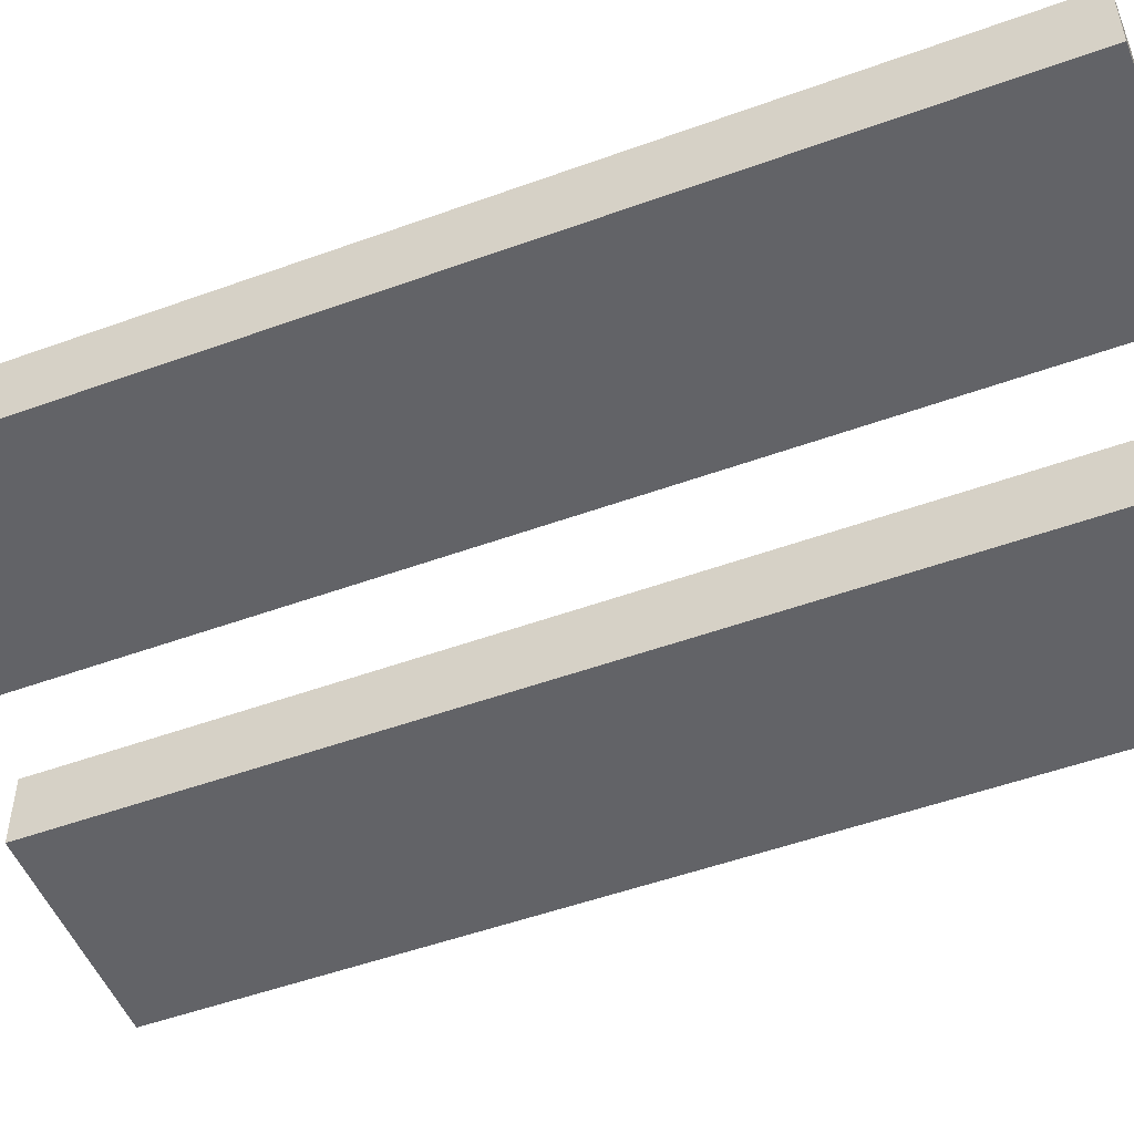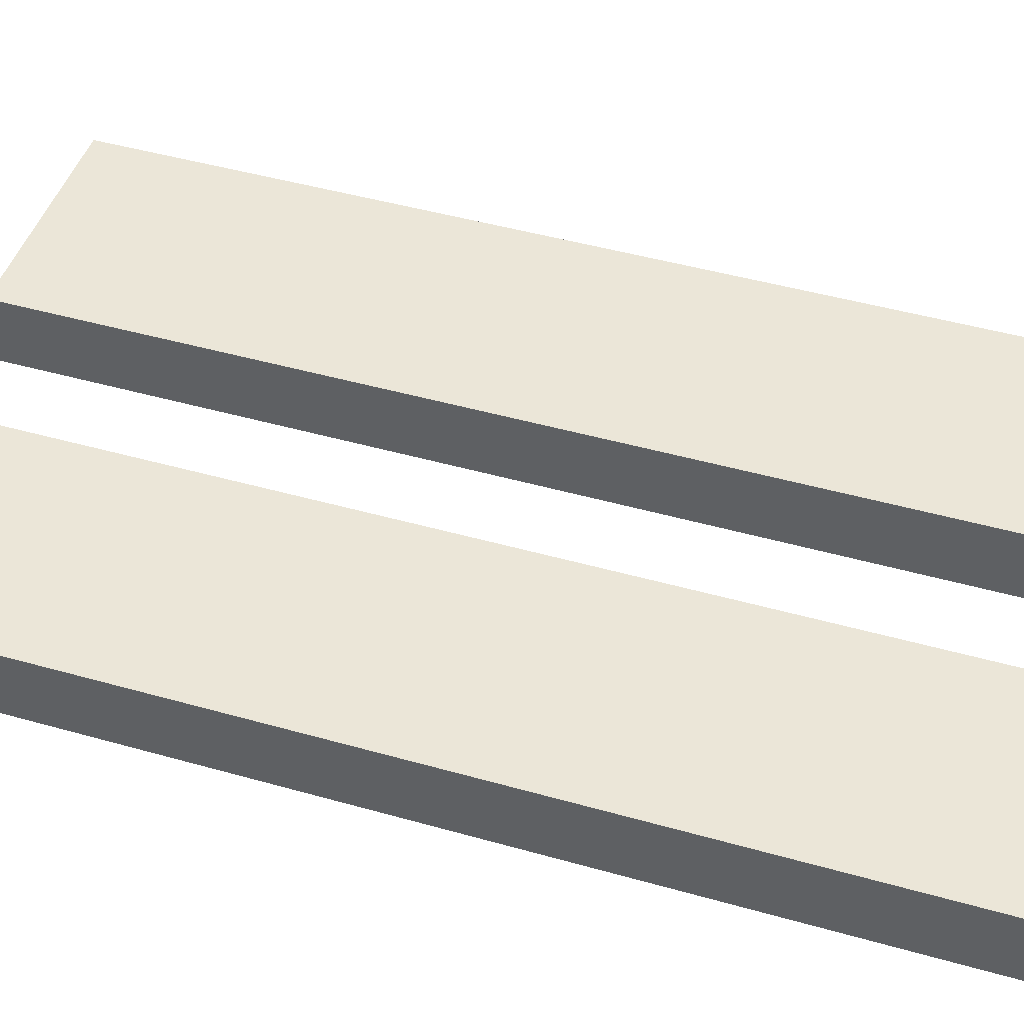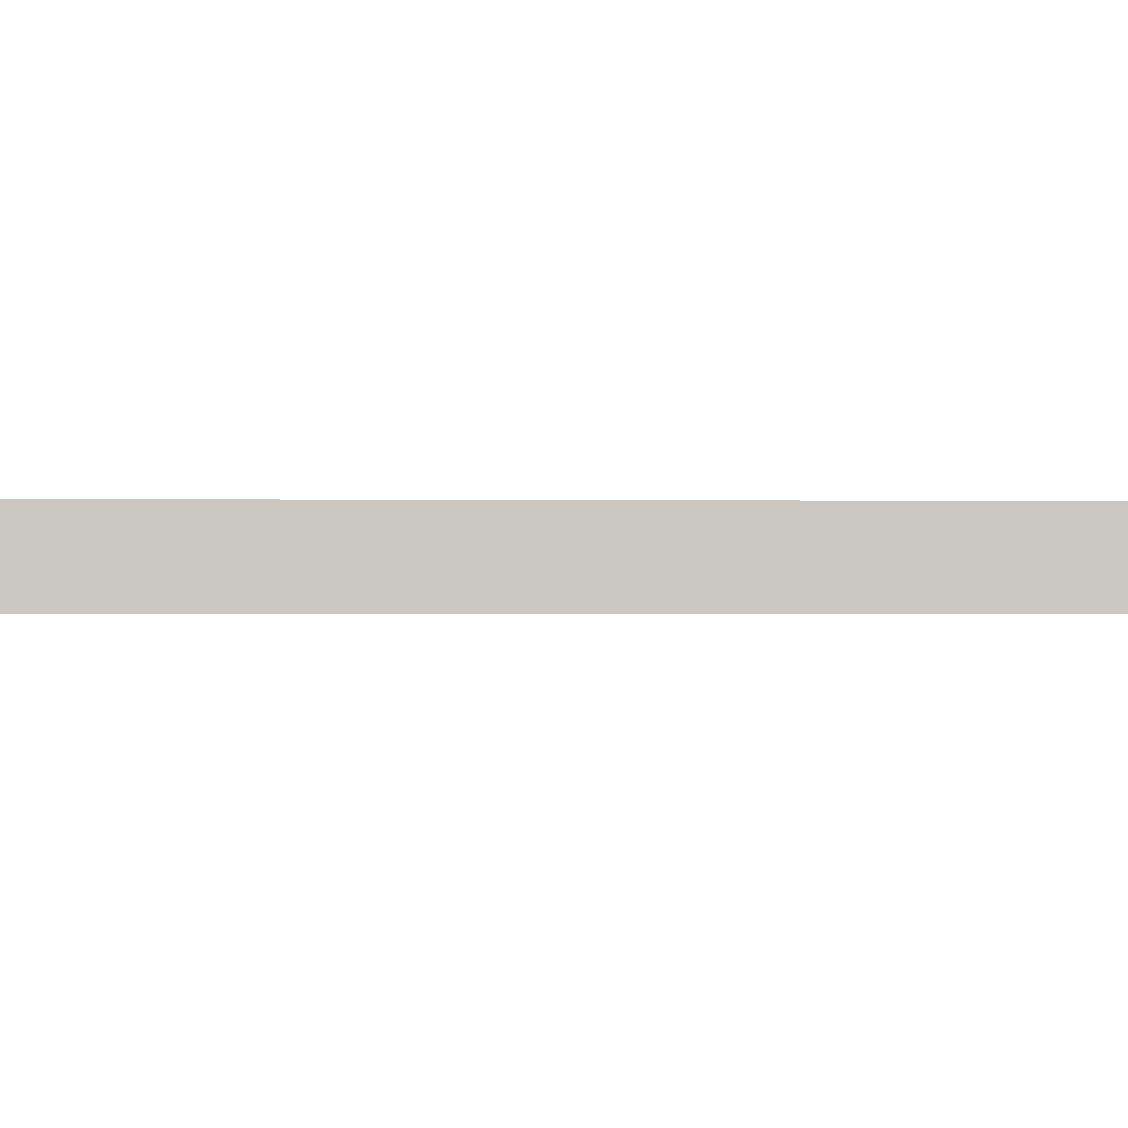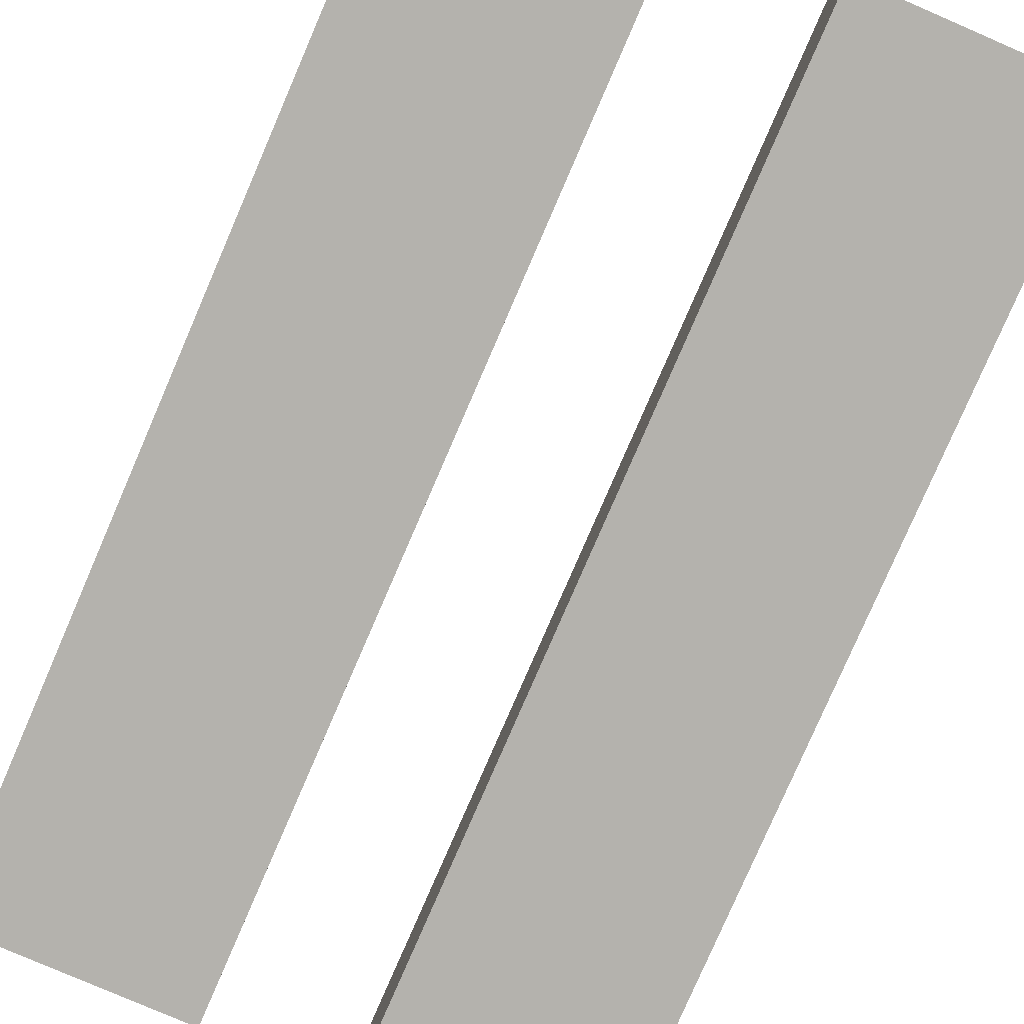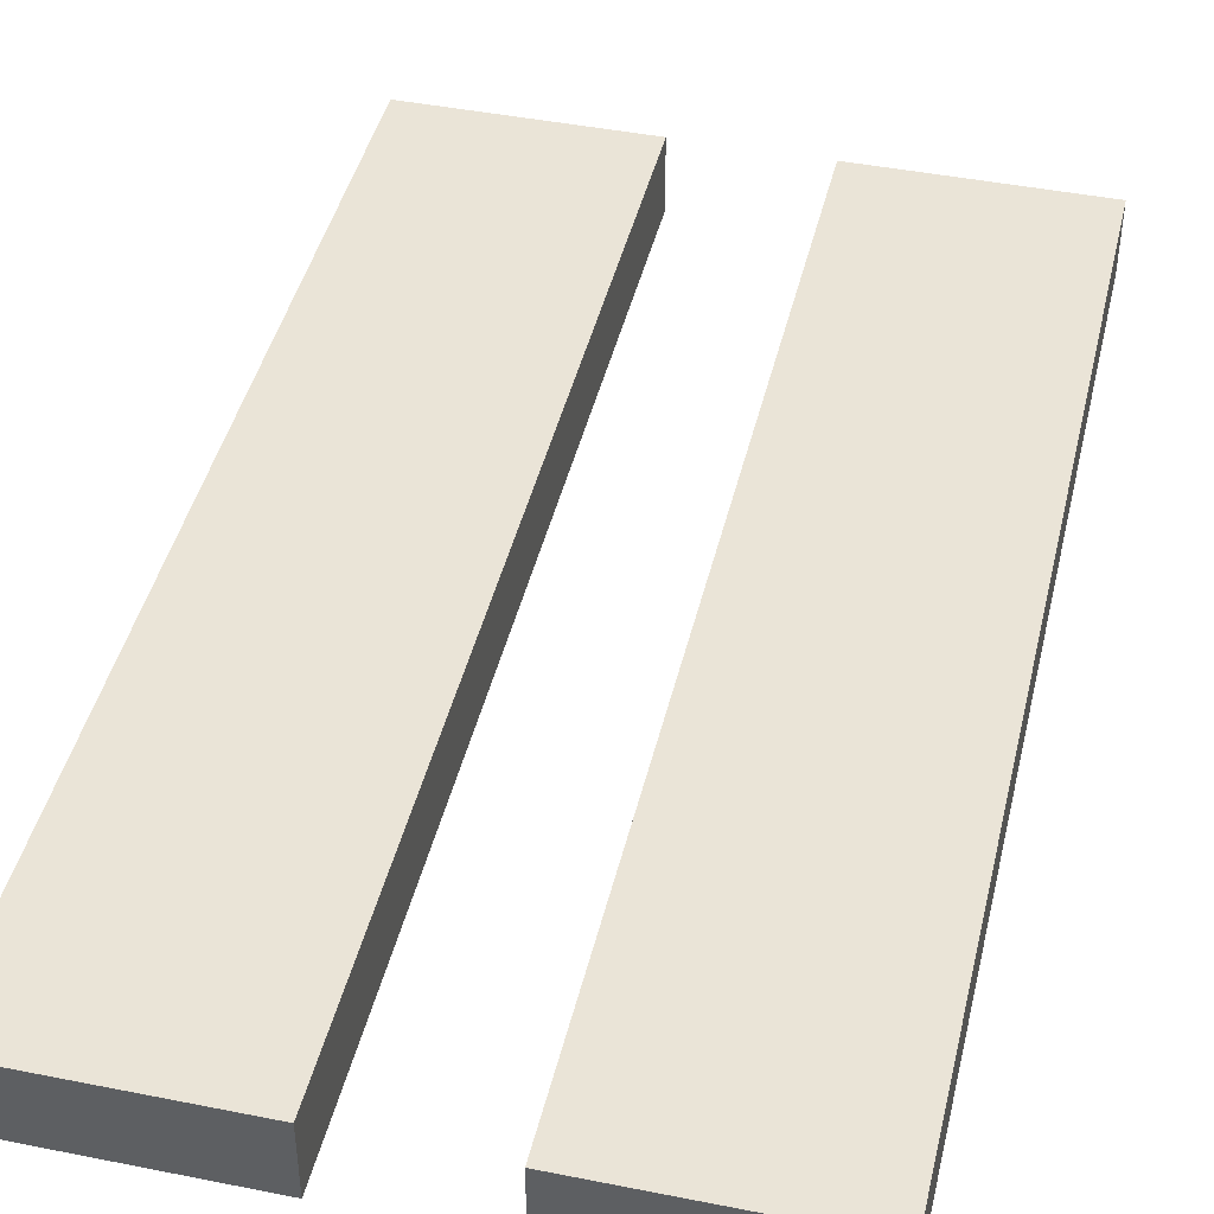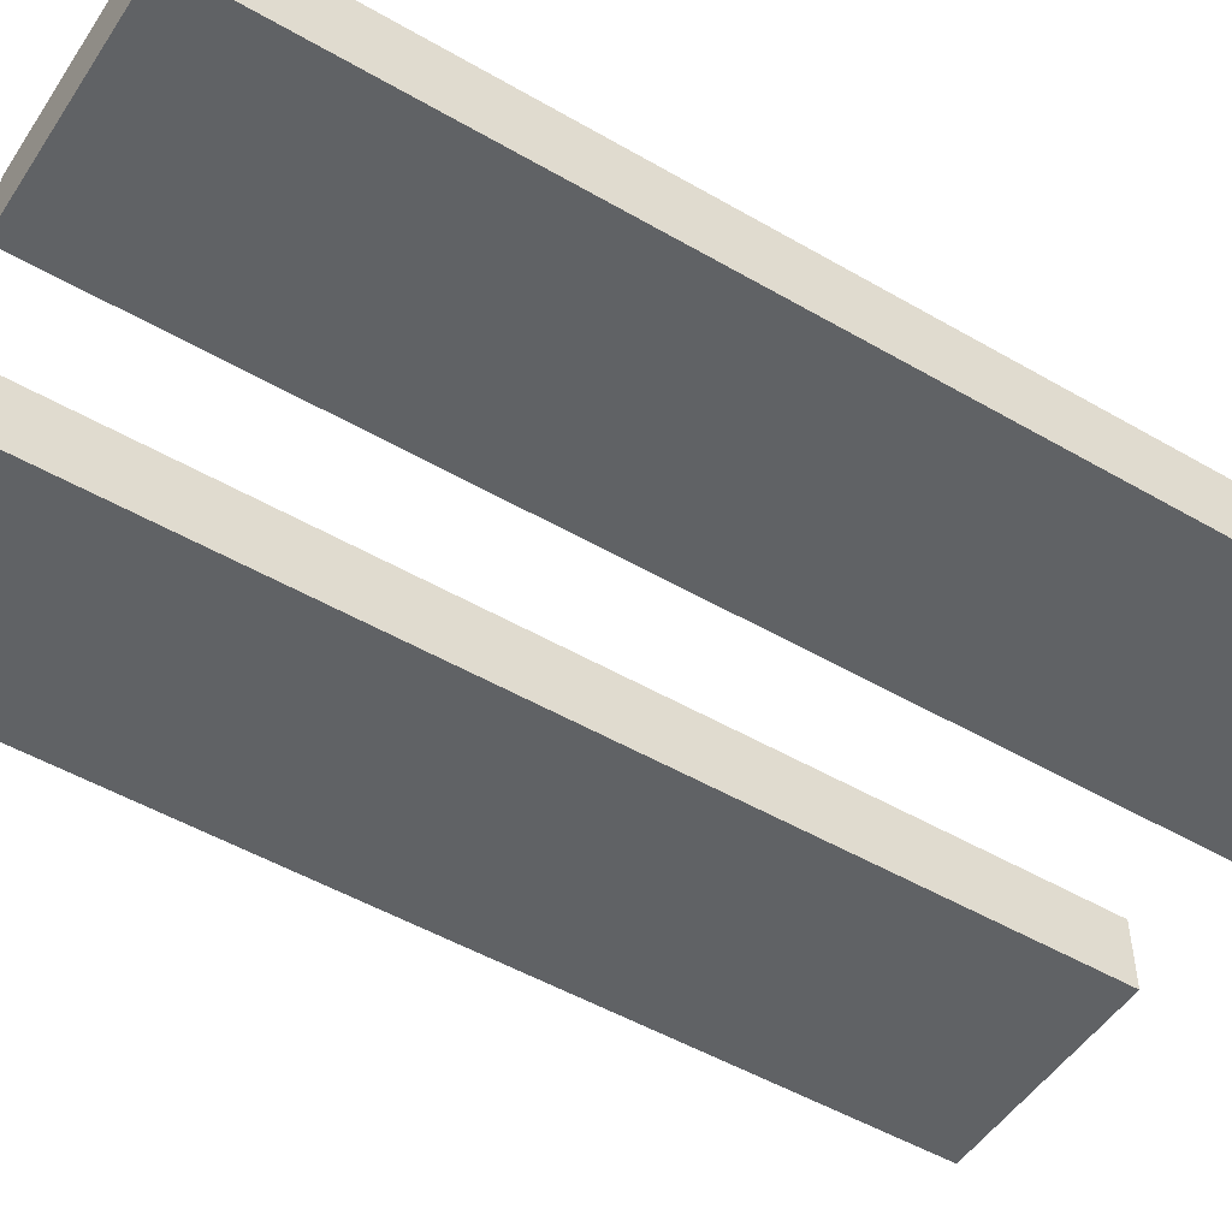
<metadata>
{"format":"obj","ext":"obj","renderer":"f3d","projection":"perspective","resolution":1024,"background":"white","views":[{"elev":-51.0,"azim":-68.4,"up":"+Z"},{"elev":46.6,"azim":-72.1,"up":"+Z"},{"elev":-0.9,"azim":-93.3,"up":"+Z"},{"elev":-79.5,"azim":-23.4,"up":"+Z"},{"elev":43.7,"azim":-166.8,"up":"+Z"},{"elev":-50.5,"azim":-122.4,"up":"+Z"}]}
</metadata>
<code>
o Cube.5294_0200
v -1.542 0 -3.384
v -1.542 0.369 -3.384
v -1.542 0 -3.411
v -1.542 0.369 -3.411
v -1.626 0.369 -3.384
v -1.626 0 -3.411
v -1.626 0.369 -3.411
v -1.626 0 -3.384
v -1.677 0 -3.384
v -1.677 0.369 -3.384
v -1.677 0 -3.411
v -1.677 0.369 -3.411
v -1.761 0.369 -3.384
v -1.761 0 -3.411
v -1.761 0.369 -3.411
v -1.761 0 -3.384
f 4 2 1
f 8 5 7
f 1 2 5
f 3 1 8
f 2 4 7
f 4 3 6
f 12 10 9
f 16 13 15
f 9 10 13
f 11 9 16
f 10 12 15
f 12 11 14
f 4 1 3
f 8 7 6
f 1 5 8
f 3 8 6
f 2 7 5
f 4 6 7
f 12 9 11
f 16 15 14
f 9 13 16
f 11 16 14
f 10 15 13
f 12 14 15

</code>
